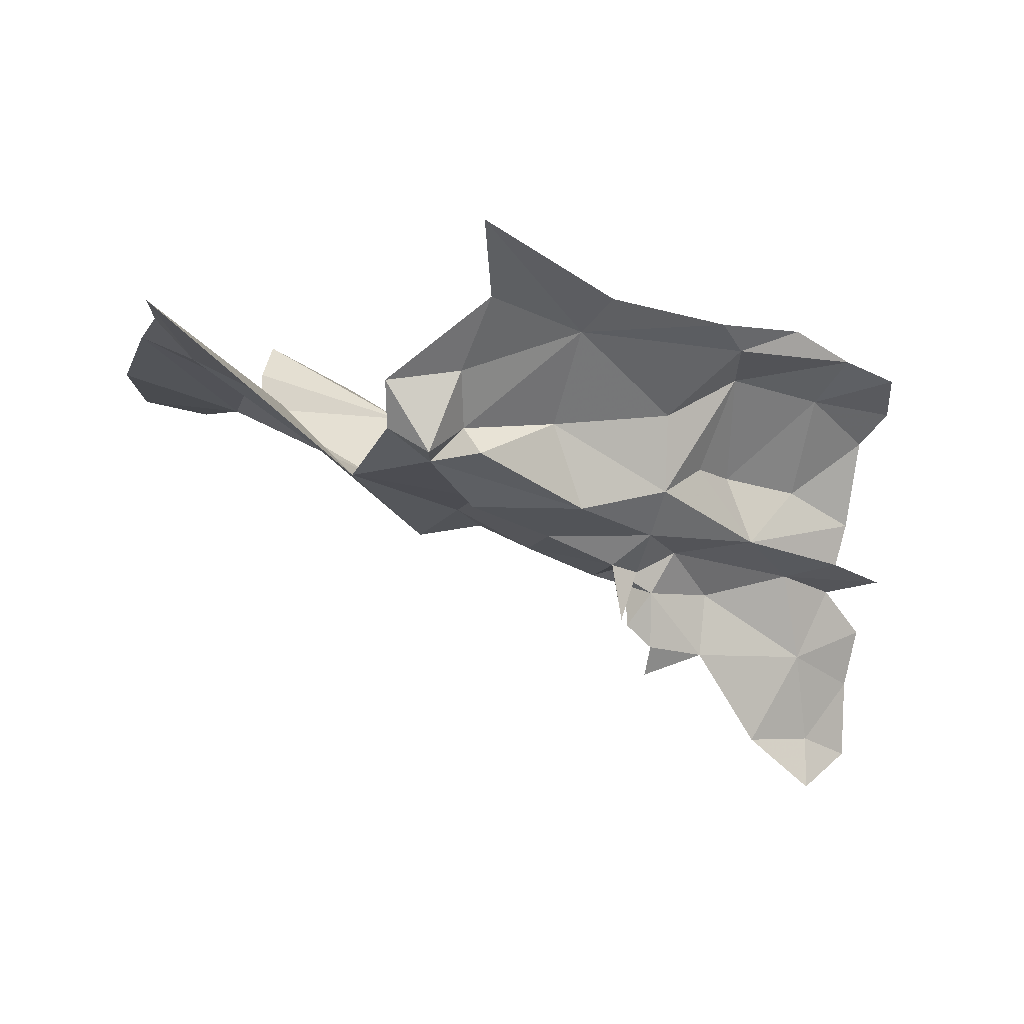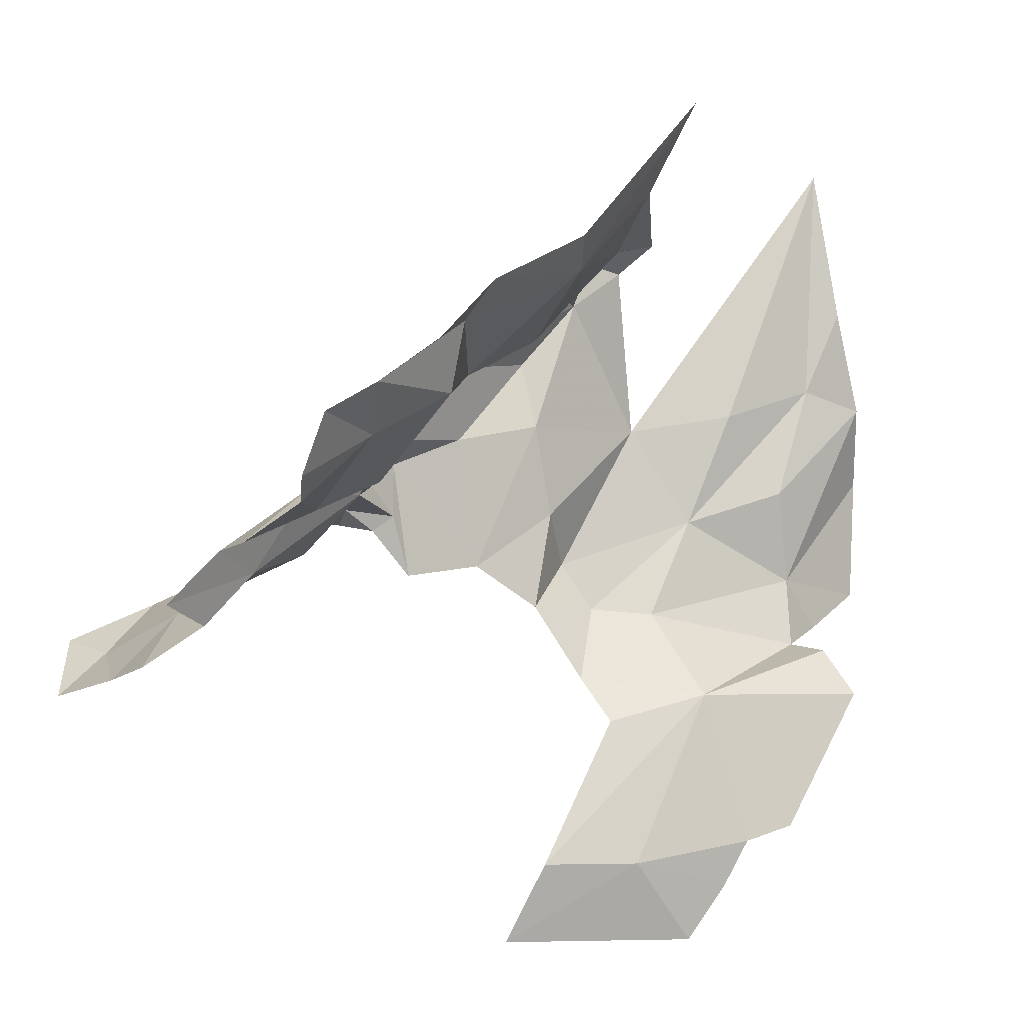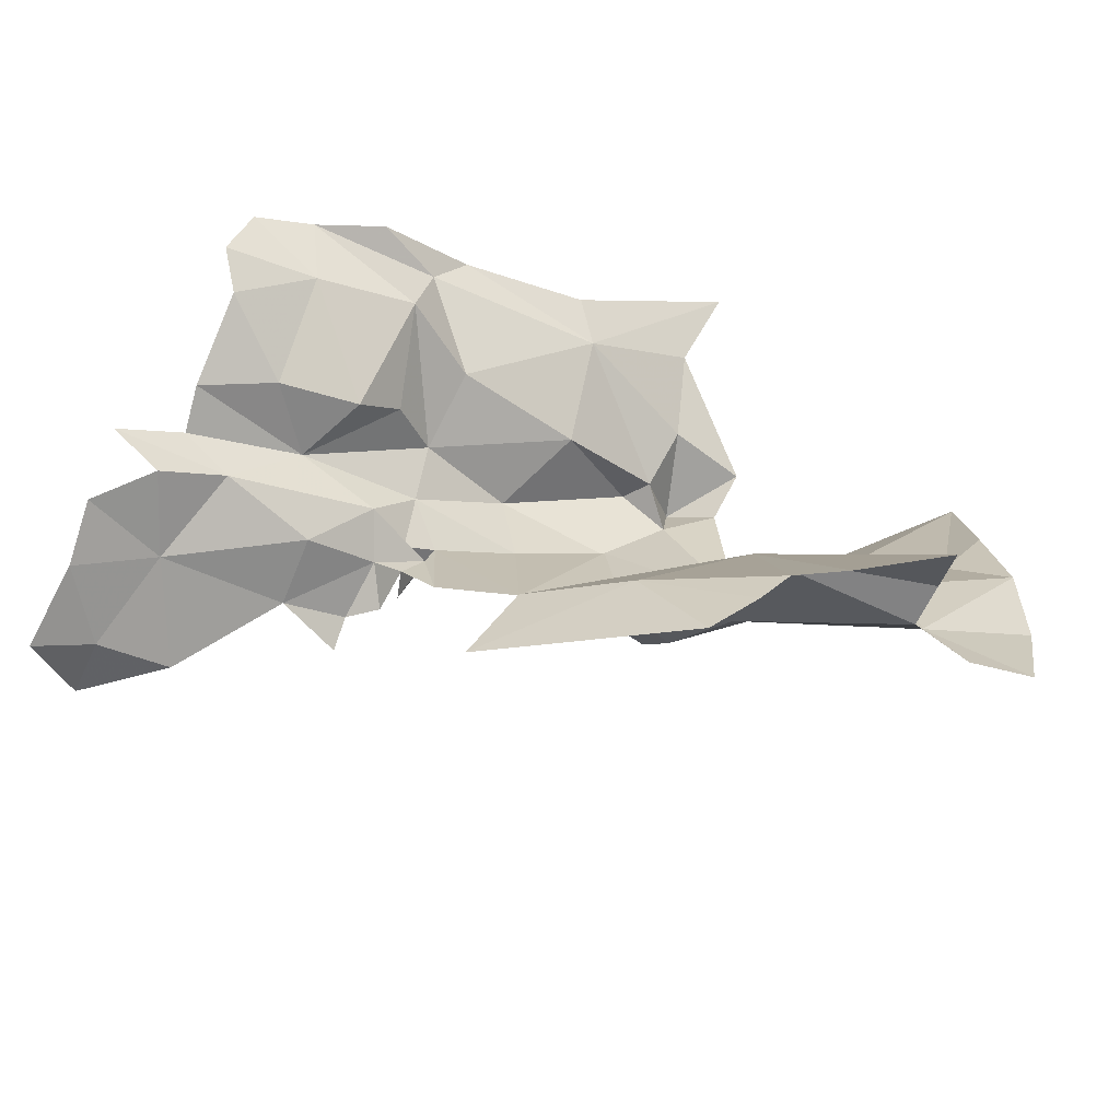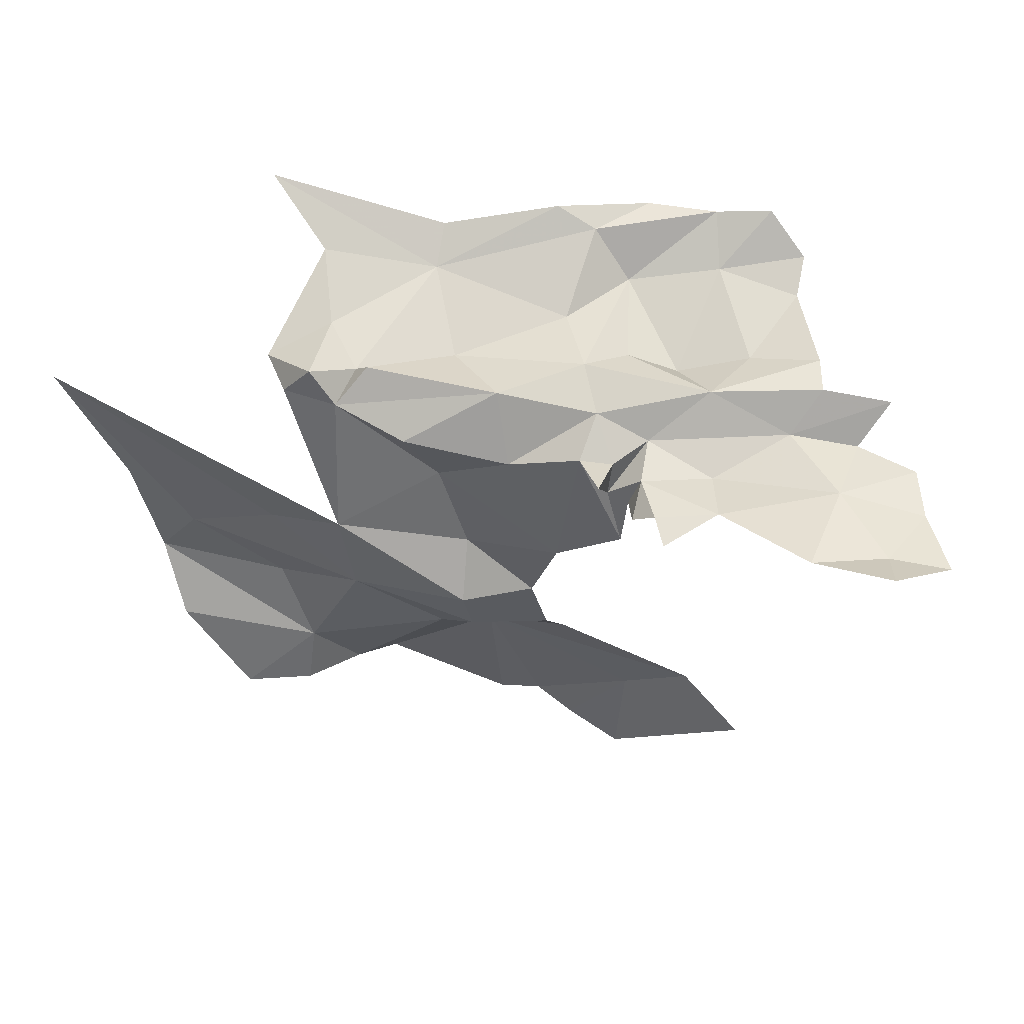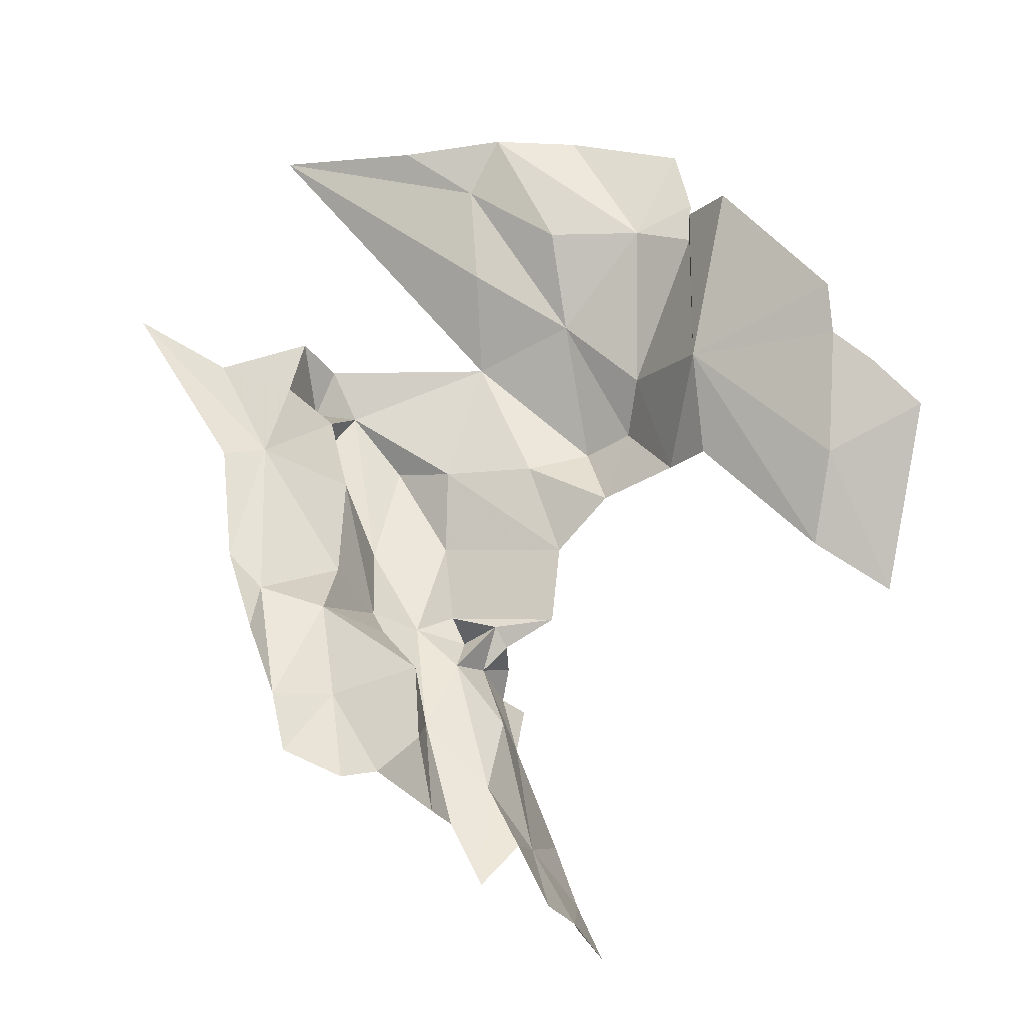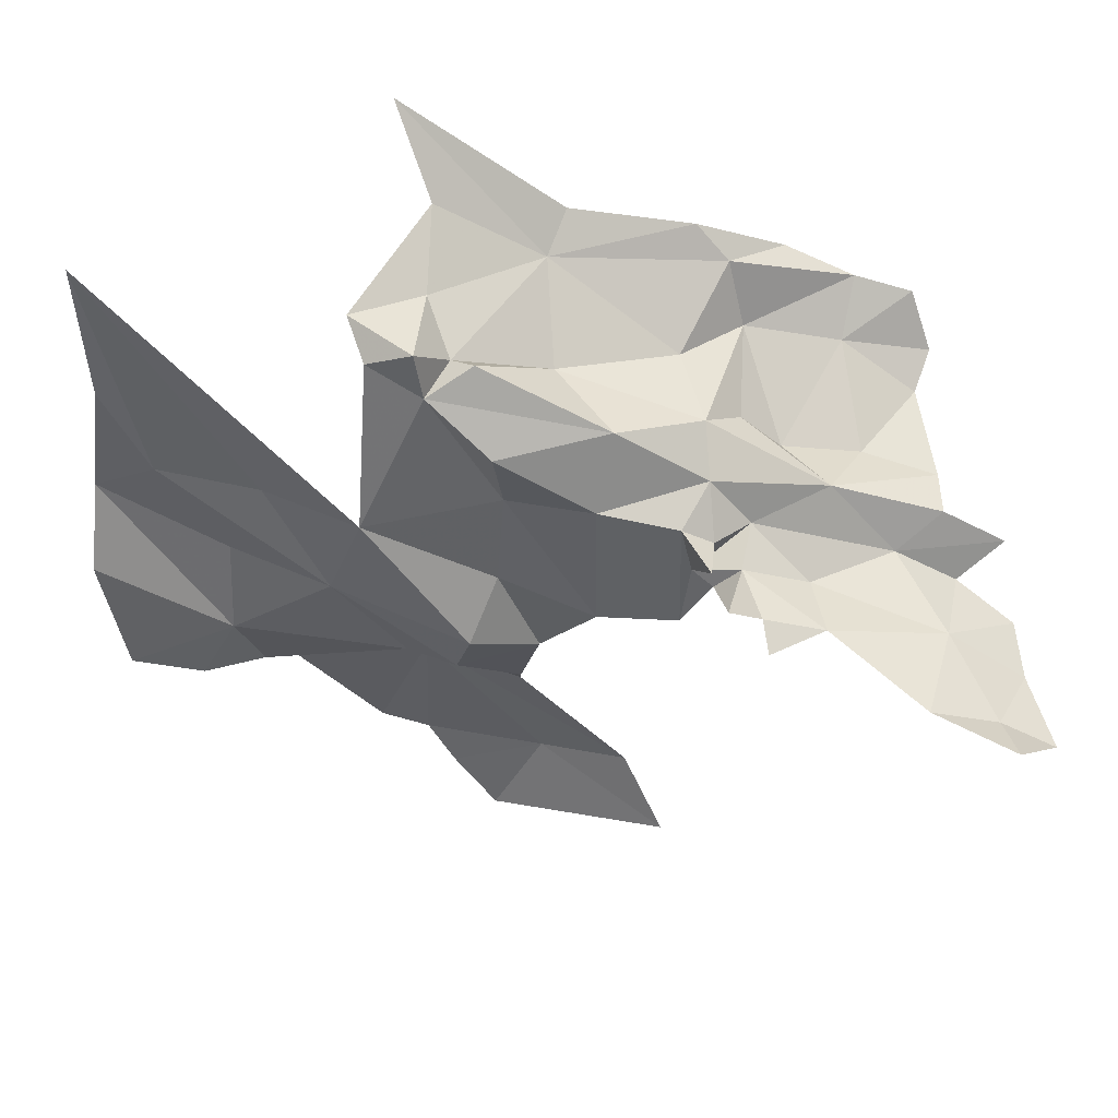
<metadata>
{"format":"obj","ext":"obj","renderer":"f3d","projection":"perspective","resolution":1024,"background":"white","views":[{"elev":-20.4,"azim":167.1,"up":"+Z"},{"elev":15.4,"azim":-49.1,"up":"+Y"},{"elev":-58.9,"azim":-25.9,"up":"+Y"},{"elev":-68.1,"azim":-159.2,"up":"+Z"},{"elev":55.5,"azim":-84.8,"up":"+Z"},{"elev":29.0,"azim":167.1,"up":"+Y"}]}
</metadata>
<code>
v 3.094 2.939 1.326
v 3.028 2.923 1.333
v 3.062 2.939 1.34
v 3.113 2.827 1.227
v 3.133 2.822 1.241
v 3.124 2.816 1.235
v 3.086 2.906 1.324
v 3.109 2.958 1.331
v 3.183 2.951 1.322
v 3.016 2.792 1.208
v 3.079 2.806 1.201
v 3.042 2.781 1.161
v 3.077 2.813 1.233
v 3.178 2.855 1.246
v 3.169 2.894 1.248
v 3.226 2.886 1.247
v 3.002 2.869 1.309
v 3.038 2.853 1.283
v 3.003 2.842 1.27
v 3.037 2.895 1.321
v 3.077 2.859 1.286
v 2.978 2.766 1.201
v 3.004 2.766 1.167
v 2.975 2.78 1.229
v 3.245 2.949 1.295
v 3.237 2.983 1.321
v 3.124 2.905 1.3
v 3.188 2.91 1.288
v 3.14 2.847 1.235
v 3.123 2.865 1.247
v 3.103 2.841 1.247
v 3.124 2.839 1.235
v 3.063 2.853 1.252
v 2.999 2.798 1.246
v 3.254 2.915 1.259
v 3.23 2.928 1.26
v 3.031 2.817 1.247
v 3.111 2.816 1.2
v 2.976 2.75 1.164
v 3.005 2.766 1.139
v 3.239 2.926 1.274
v 3.25 3.028 1.339
v 3.136 2.792 1.248
v 3.173 2.791 1.262
v 3.006 2.834 1.25
v 2.991 2.885 1.321
v 3 2.914 1.328
v 3.133 2.839 1.207
v 3.123 2.814 1.212
v 3.171 2.97 1.333
v 3.121 2.888 1.264
v 3.099 2.878 1.282
v 3.111 2.804 1.188
v 2.974 2.815 1.248
v 3.338 2.809 1.336
v 3.371 2.859 1.328
v 3.398 2.846 1.344
v 3.323 2.851 1.311
v 3.404 2.972 1.307
v 3.218 2.811 1.273
v 3.196 2.767 1.282
v 3.233 2.78 1.269
v 3.293 2.797 1.307
v 3.236 2.758 1.287
v 3.283 2.845 1.276
v 3.257 2.755 1.312
v 3.238 2.726 1.361
v 3.2 2.733 1.31
v 3.177 2.654 1.366
v 3.139 2.658 1.337
v 3.338 2.761 1.342
v 3.353 2.732 1.35
v 3.321 2.732 1.357
v 3.217 2.857 1.264
v 3.388 2.743 1.351
v 3.121 2.618 1.327
v 3.199 2.609 1.383
v 3.395 2.899 1.331
v 3.233 2.656 1.394
v 3.314 2.717 1.404
v 3.256 2.66 1.405
v 3.403 2.802 1.341
v 3.22 2.635 1.39
v 3.195 2.717 1.334
v 3.321 2.733 1.378
v 3.279 2.93 1.269
v 3.283 2.946 1.288
v 3.259 2.939 1.254
f 1 2 3
f 4 5 6
f 2 1 7
f 1 8 9
f 10 11 12
f 13 4 11
f 14 15 16
f 17 18 19
f 20 21 18
f 22 10 23
f 24 10 22
f 25 9 26
f 27 1 9
f 27 9 28
f 29 30 14
f 31 5 4
f 31 30 32
f 31 33 30
f 10 24 34
f 16 15 35
f 36 35 15
f 13 10 37
f 13 11 10
f 38 11 4
f 23 39 22
f 23 40 39
f 23 12 40
f 23 10 12
f 29 32 30
f 5 31 32
f 41 35 36
f 41 28 9
f 41 36 28
f 42 26 9
f 43 29 44
f 33 45 19
f 37 10 34
f 43 5 29
f 20 46 47
f 20 18 17
f 20 7 21
f 20 2 7
f 31 13 37
f 31 4 13
f 29 14 44
f 29 5 48
f 4 49 38
f 4 6 49
f 50 9 8
f 33 51 30
f 52 7 51
f 52 21 7
f 28 36 15
f 42 9 50
f 33 37 45
f 33 31 37
f 51 27 28
f 51 7 27
f 2 20 47
f 8 1 3
f 32 29 48
f 46 20 17
f 5 43 6
f 30 15 14
f 30 51 15
f 5 32 48
f 53 11 38
f 7 1 27
f 21 52 33
f 41 9 25
f 15 51 28
f 54 45 37
f 34 54 37
f 52 51 33
f 18 33 19
f 18 21 33
f 55 56 57
f 56 58 59
f 44 60 61
f 62 63 64
f 65 59 58
f 64 61 62
f 66 67 68
f 68 61 64
f 69 70 67
f 71 55 57
f 72 73 71
f 60 74 65
f 72 71 75
f 74 35 65
f 76 69 77
f 76 70 69
f 14 16 74
f 59 78 56
f 66 63 71
f 79 69 67
f 80 81 67
f 73 67 66
f 71 82 75
f 71 57 82
f 79 67 81
f 77 69 83
f 60 62 61
f 65 63 62
f 58 63 65
f 66 64 63
f 66 68 64
f 67 84 68
f 67 70 84
f 44 74 60
f 44 14 74
f 60 65 62
f 85 80 67
f 73 85 67
f 78 57 56
f 71 63 55
f 86 65 35
f 16 35 74
f 87 88 25
f 88 35 41
f 41 25 88
f 79 83 69
f 66 71 73
f 63 56 55
f 63 58 56
f 26 87 25
f 87 86 88
f 86 35 88

</code>
